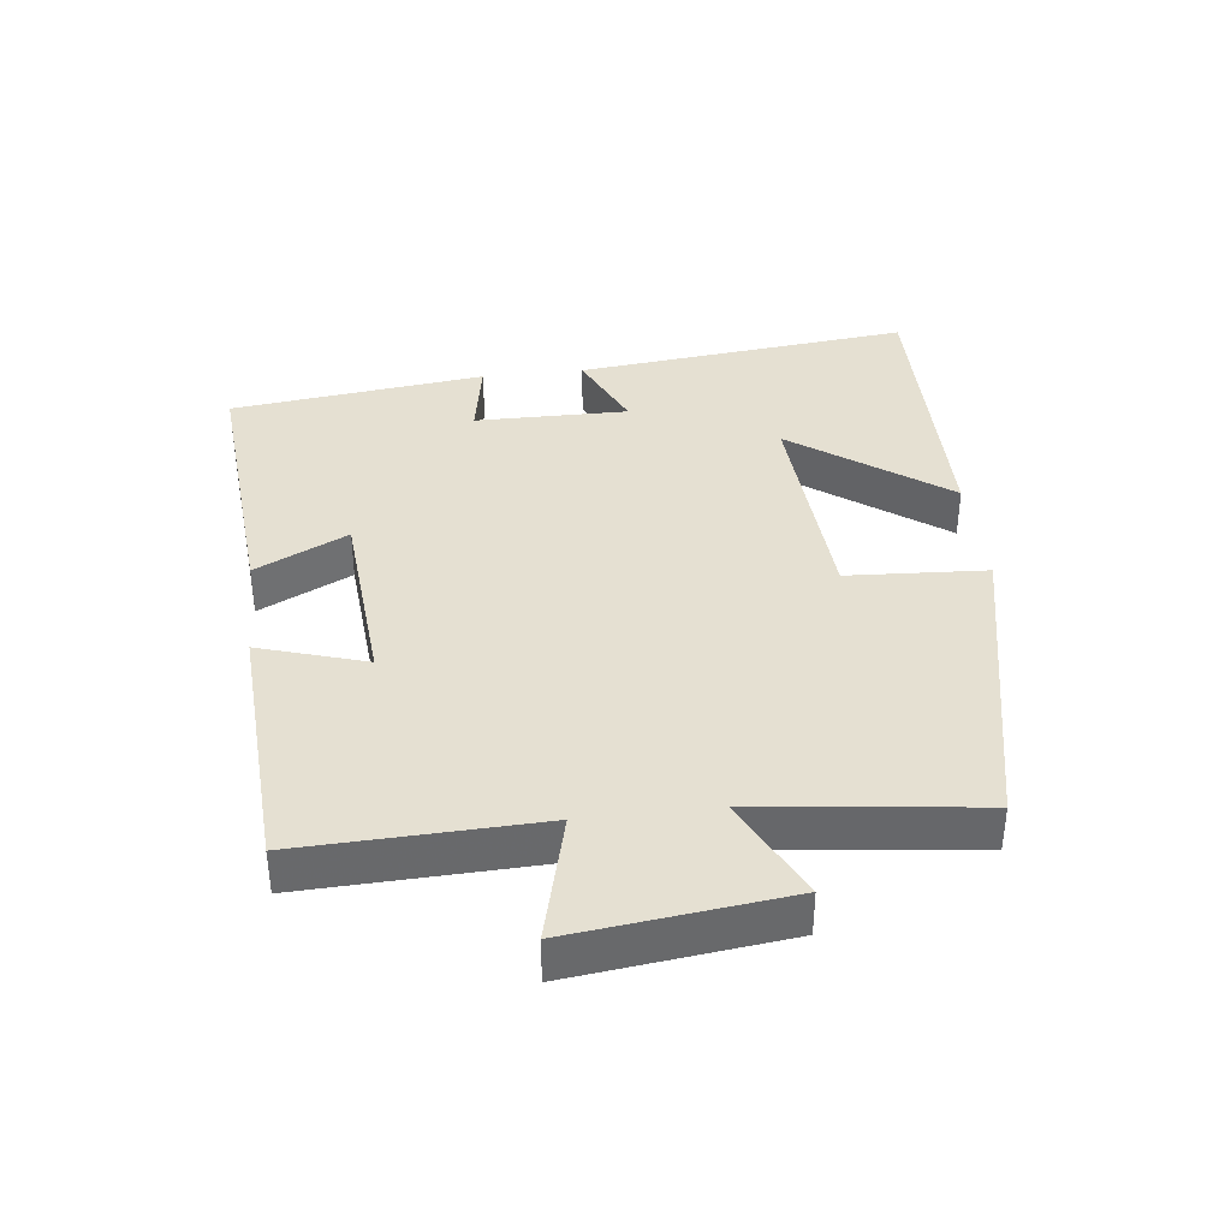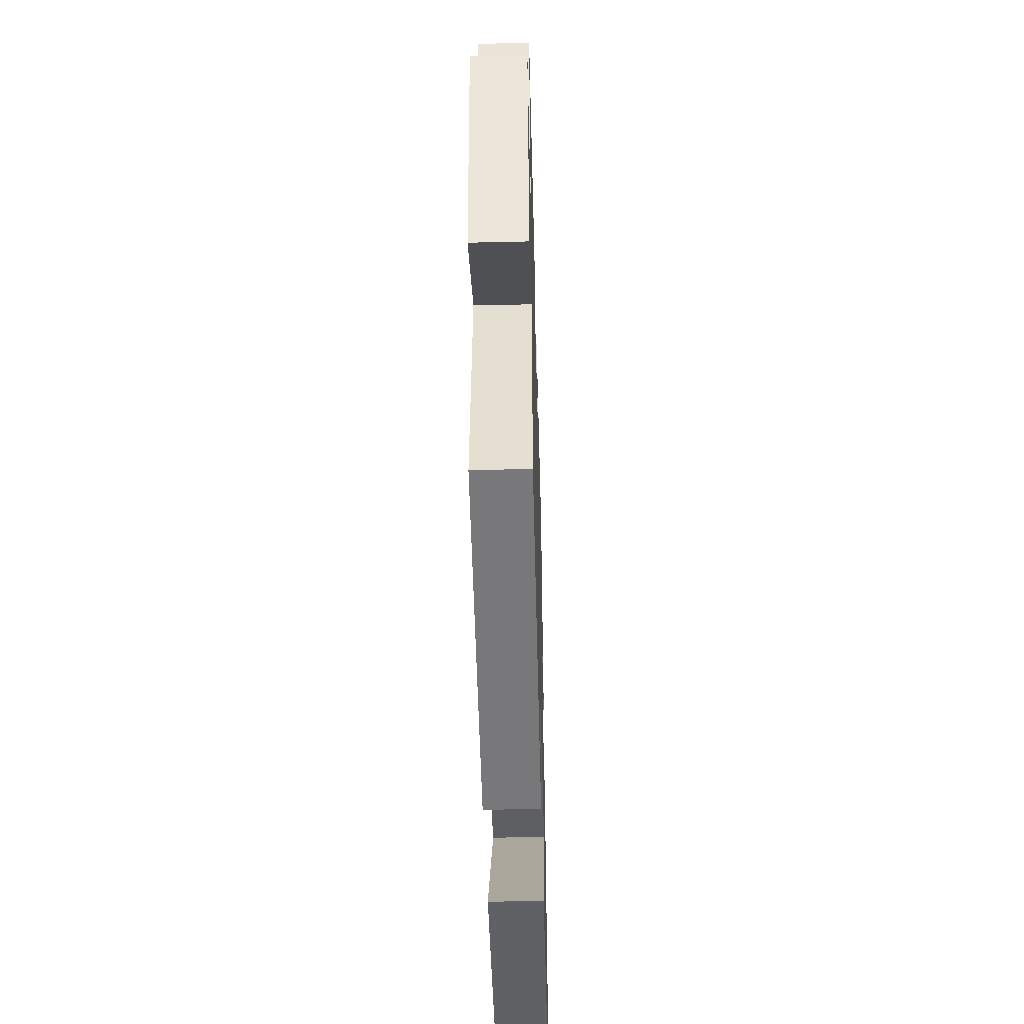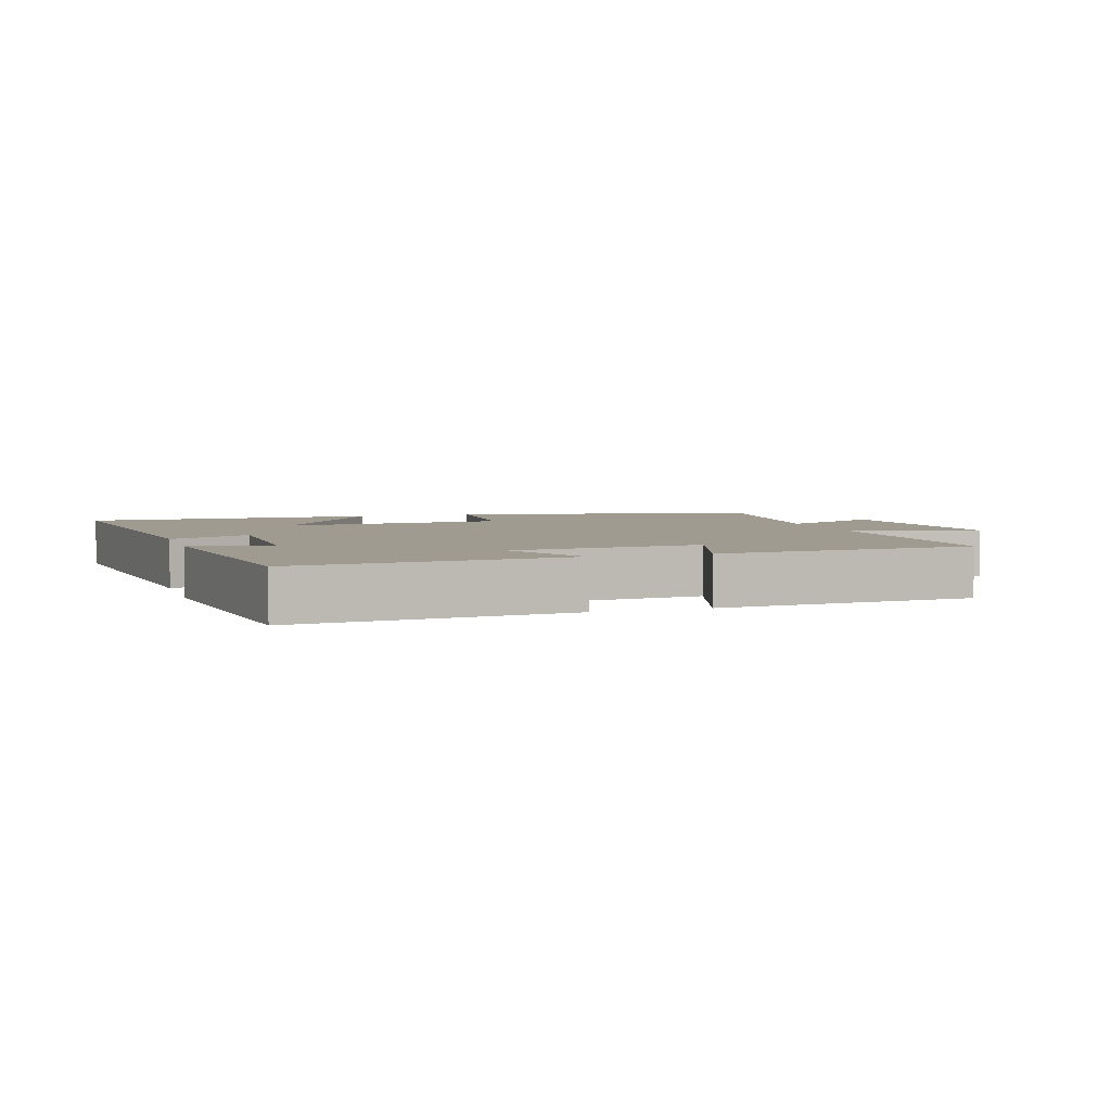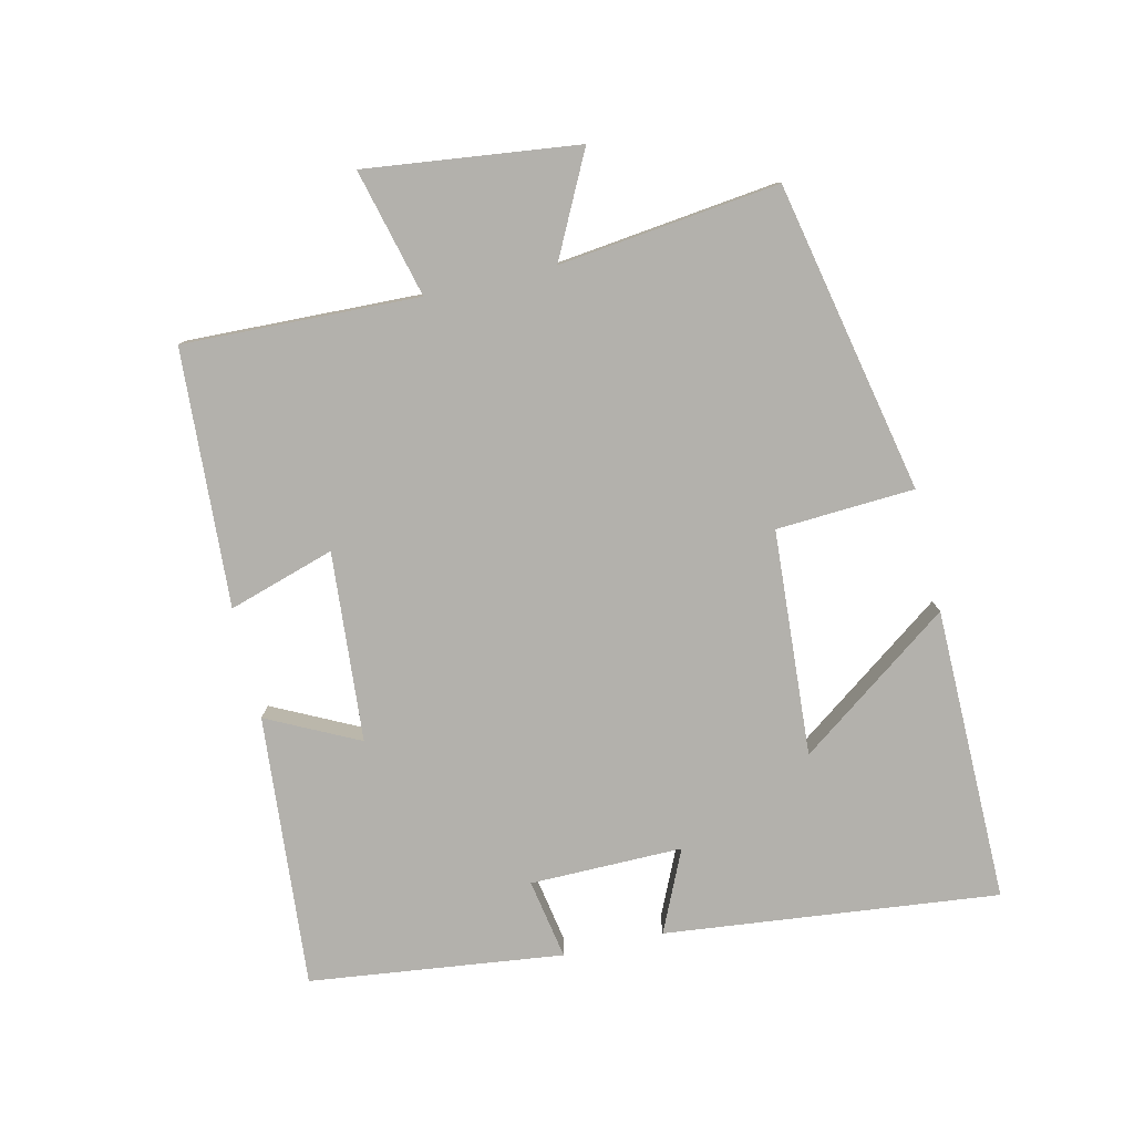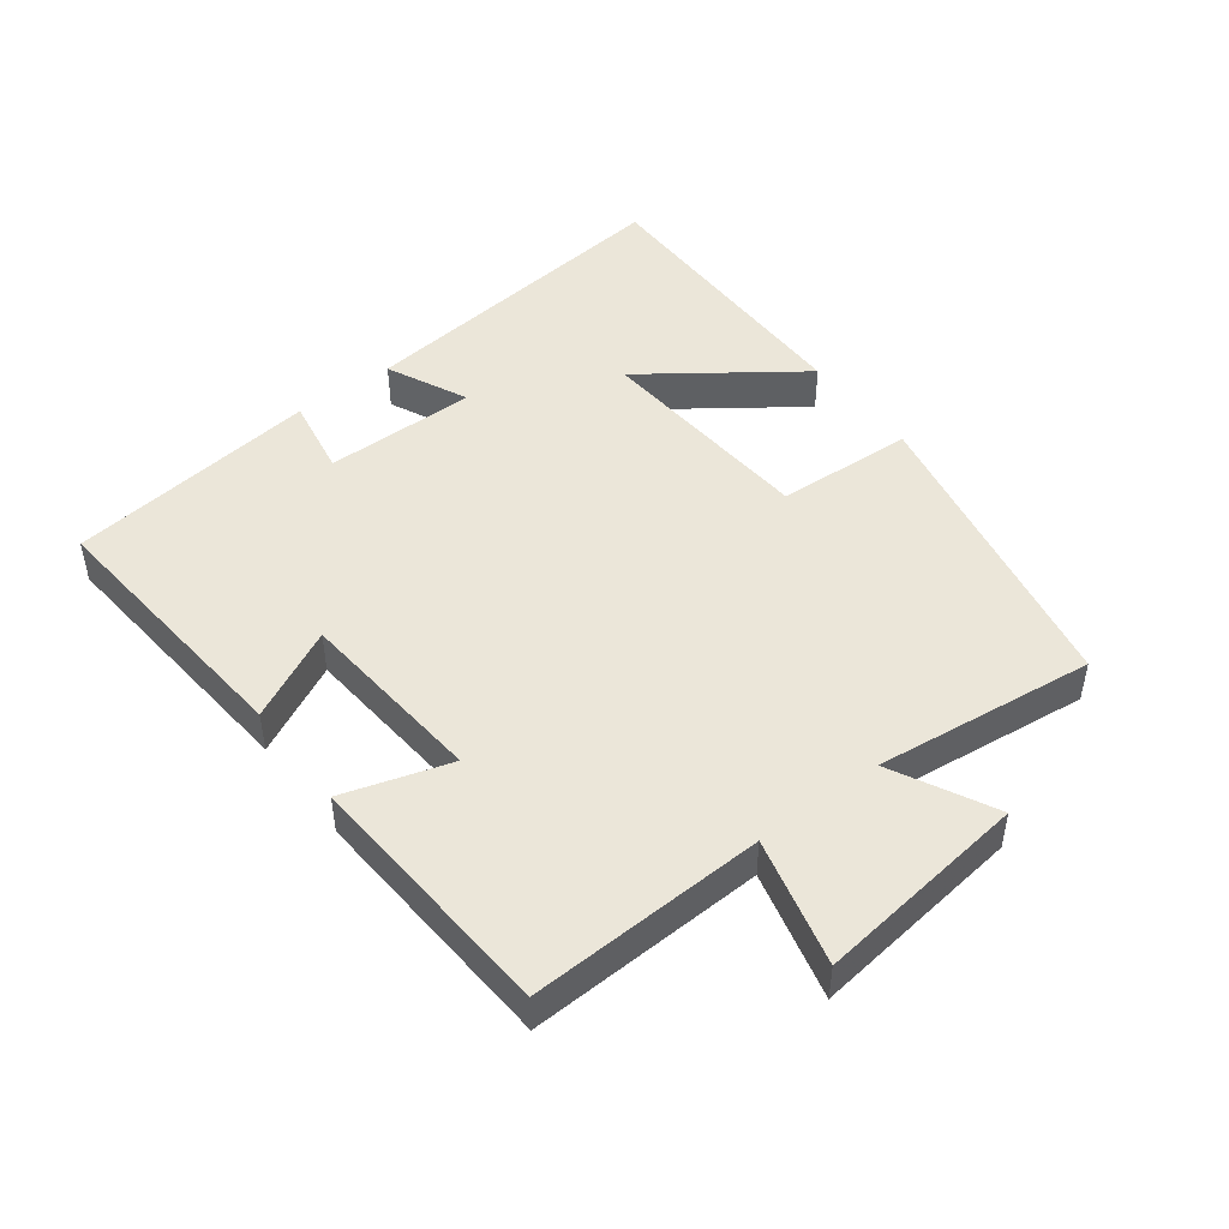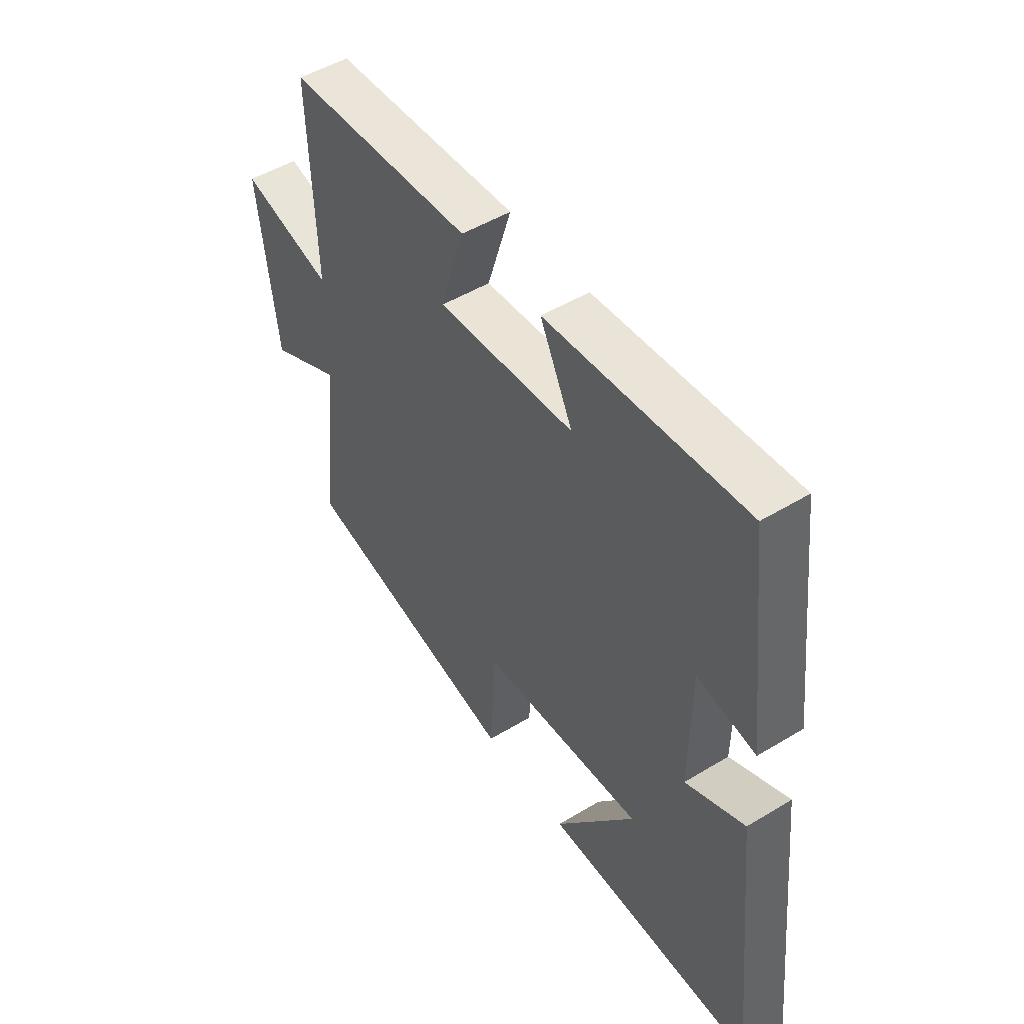
<metadata>
{"format":"obj","ext":"obj","renderer":"f3d","projection":"perspective","resolution":1024,"background":"white","views":[{"elev":37.8,"azim":83.3,"up":"+Y"},{"elev":-45.7,"azim":91.5,"up":"+Z"},{"elev":4.2,"azim":-17.8,"up":"+Y"},{"elev":-79.1,"azim":103.0,"up":"+Y"},{"elev":47.2,"azim":52.5,"up":"+Y"},{"elev":49.6,"azim":-123.8,"up":"+Z"}]}
</metadata>
<code>
v -0.454 0.07 0.533
v -0.043 0.07 0.5
v -0.111 0.07 0.362
v 0.175 0.07 0.34
v 0.125 0.07 0.5
v 0.512 0.07 0.478
v 0.5 0.07 0.123
v 0.692 0.07 0.172
v 0.654 0.07 -0.148
v 0.5 0.07 -0.071
v 0.54 0.07 -0.402
v 0.074 0.07 -0.5
v 0.062 0.07 -0.292
v -0.278 0.07 -0.27
v -0.11 0.07 -0.5
v -0.554 0.07 -0.504
v -0.5 0.07 -0.001
v -0.377 0.07 -0.057
v -0.379 0.07 0.173
v -0.5 0.07 0.151
v -0.454 0 0.533
v -0.043 0 0.5
v -0.111 0 0.362
v 0.175 0 0.34
v 0.125 0 0.5
v 0.512 0 0.478
v 0.5 0 0.123
v 0.692 0 0.172
v 0.654 0 -0.148
v 0.5 0 -0.071
v 0.54 0 -0.402
v 0.074 0 -0.5
v 0.062 0 -0.292
v -0.278 0 -0.27
v -0.11 0 -0.5
v -0.554 0 -0.504
v -0.5 0 -0.001
v -0.377 0 -0.057
v -0.379 0 0.173
v -0.5 0 0.151
f 1 2 3
f 20 1 3
f 19 20 3
f 18 19 3 4
f 16 17 18
f 16 18 4
f 14 15 16
f 14 16 4
f 13 14 4
f 12 13 4
f 11 12 4
f 10 11 4
f 7 8 9 10
f 7 10 4 5
f 5 6 7
f 23 22 21
f 23 21 40
f 23 40 39
f 24 23 39 38
f 38 37 36
f 24 38 36
f 36 35 34
f 24 36 34
f 24 34 33
f 24 33 32
f 24 32 31
f 24 31 30
f 30 29 28 27
f 25 24 30 27
f 27 26 25
f 1 21 22 2
f 2 22 23 3
f 3 23 24 4
f 4 24 25 5
f 5 25 26 6
f 6 26 27 7
f 7 27 28 8
f 8 28 29 9
f 9 29 30 10
f 10 30 31 11
f 11 31 32 12
f 12 32 33 13
f 13 33 34 14
f 14 34 35 15
f 15 35 36 16
f 16 36 37 17
f 17 37 38 18
f 18 38 39 19
f 19 39 40 20
f 20 40 21 1

</code>
